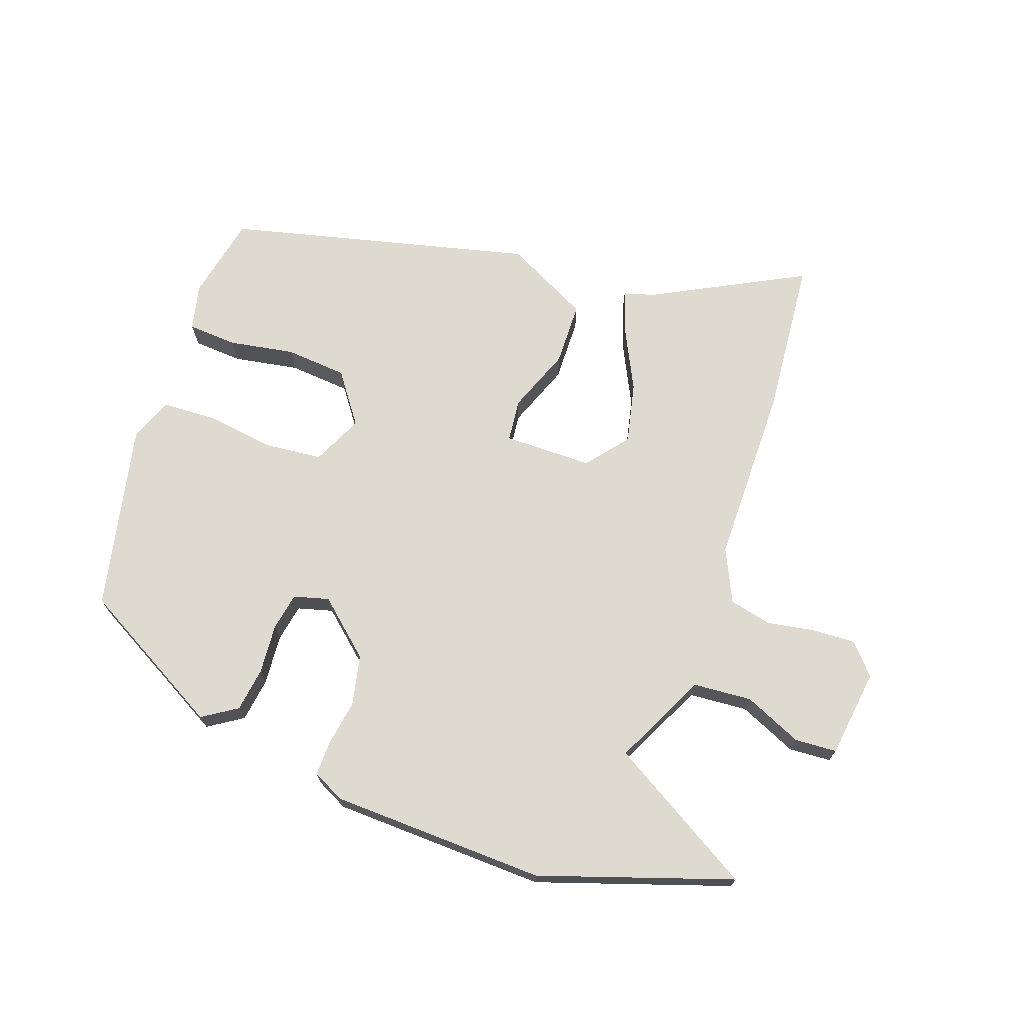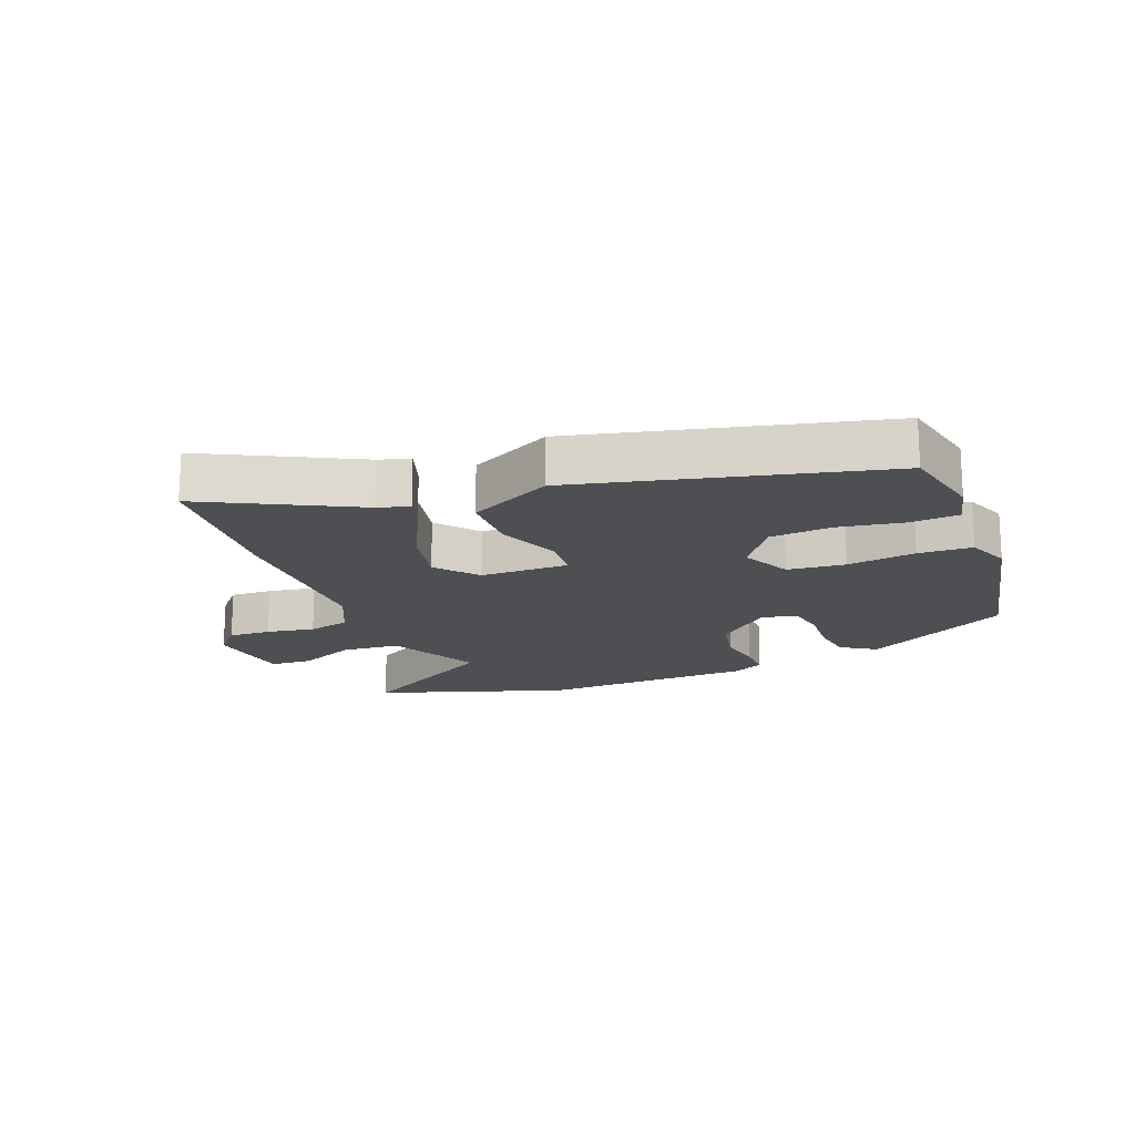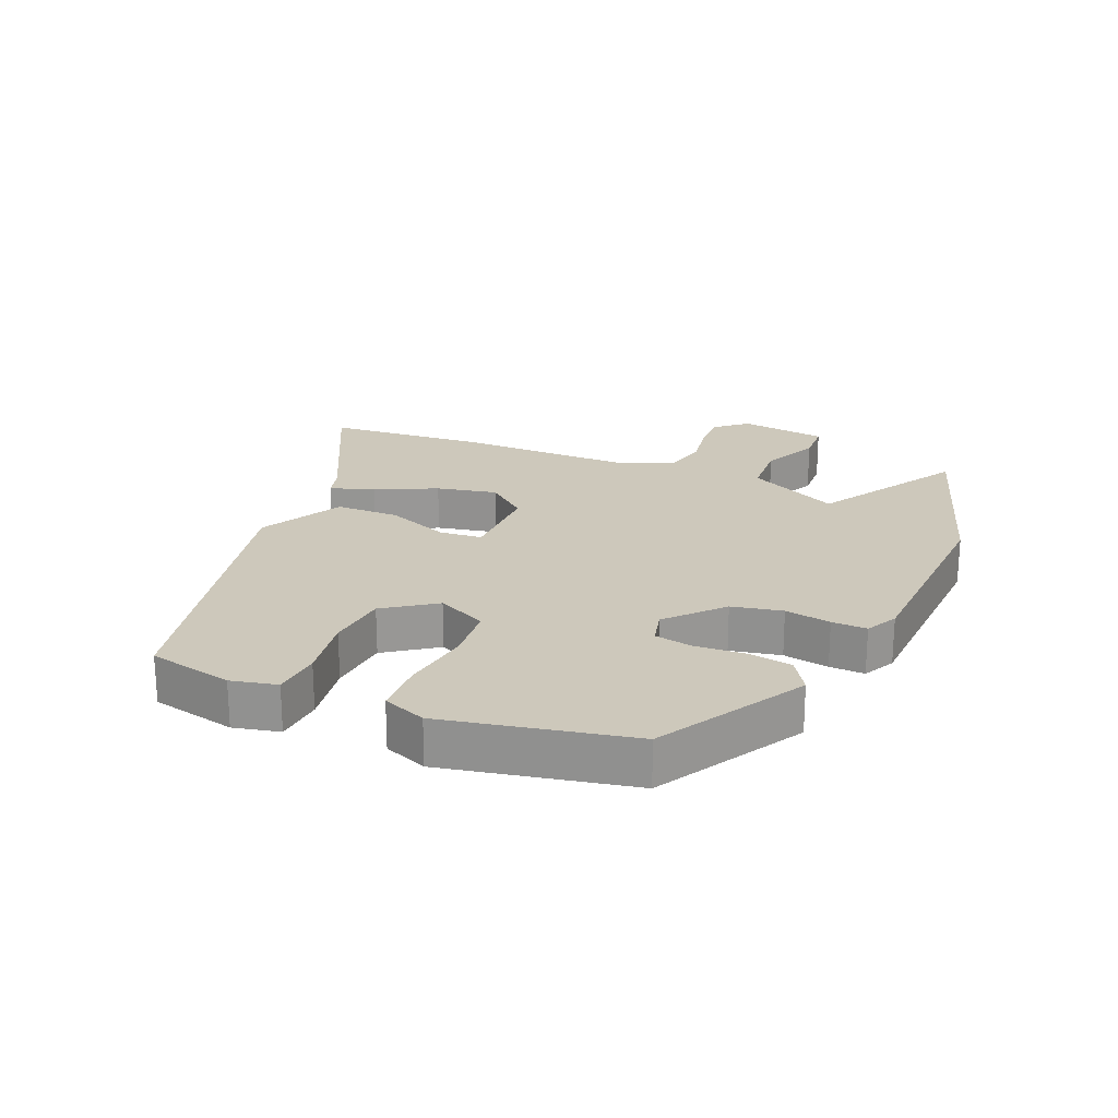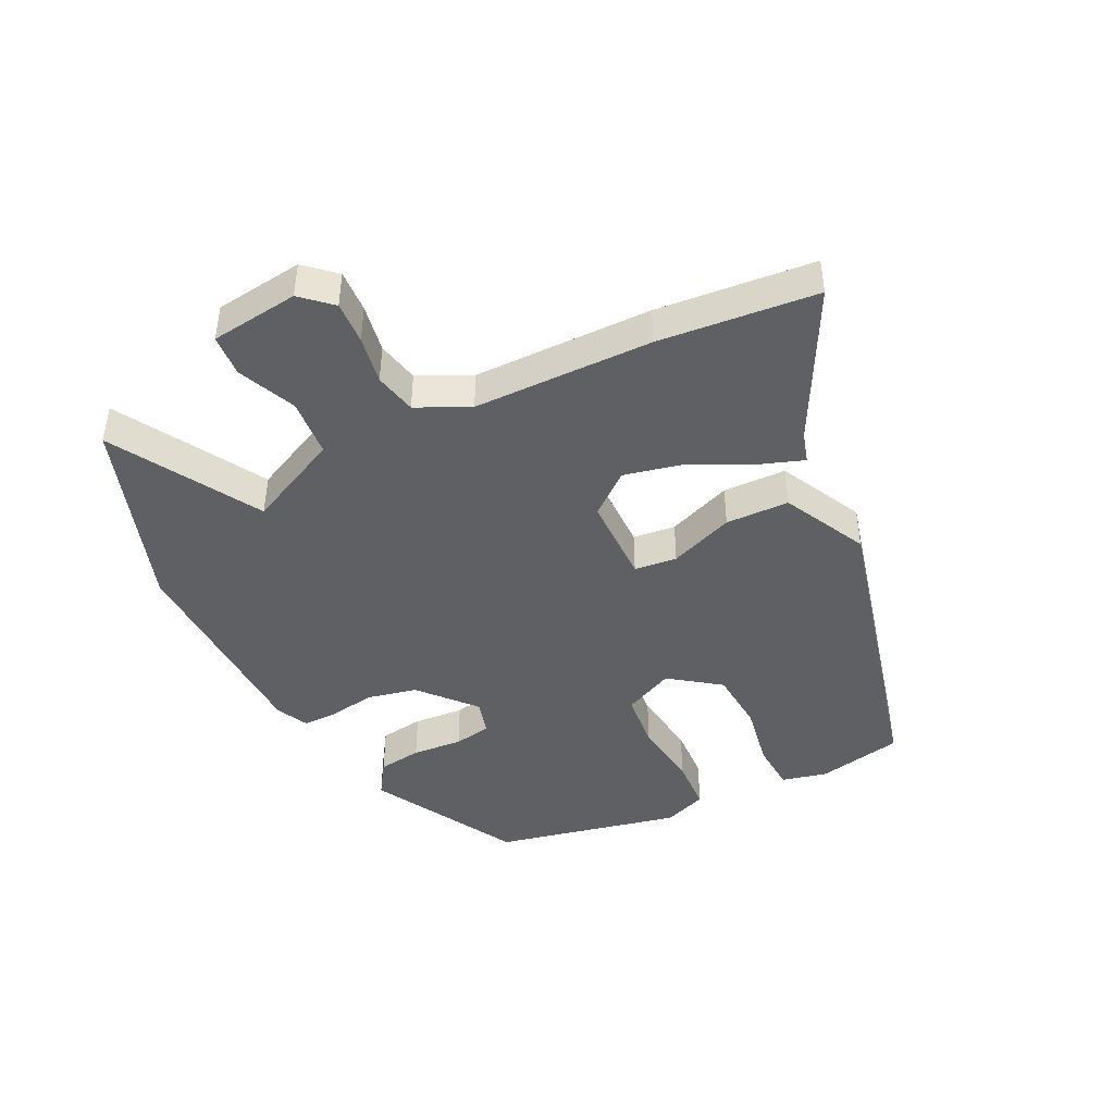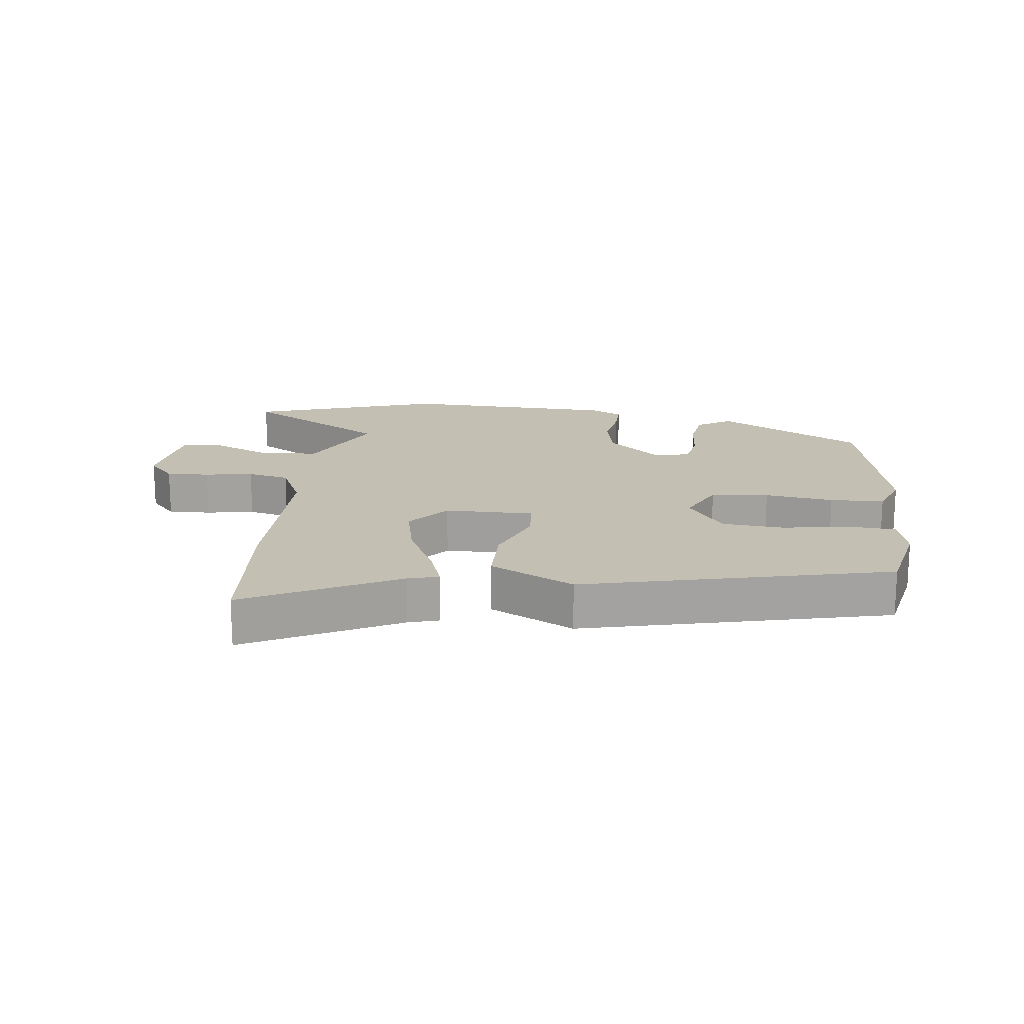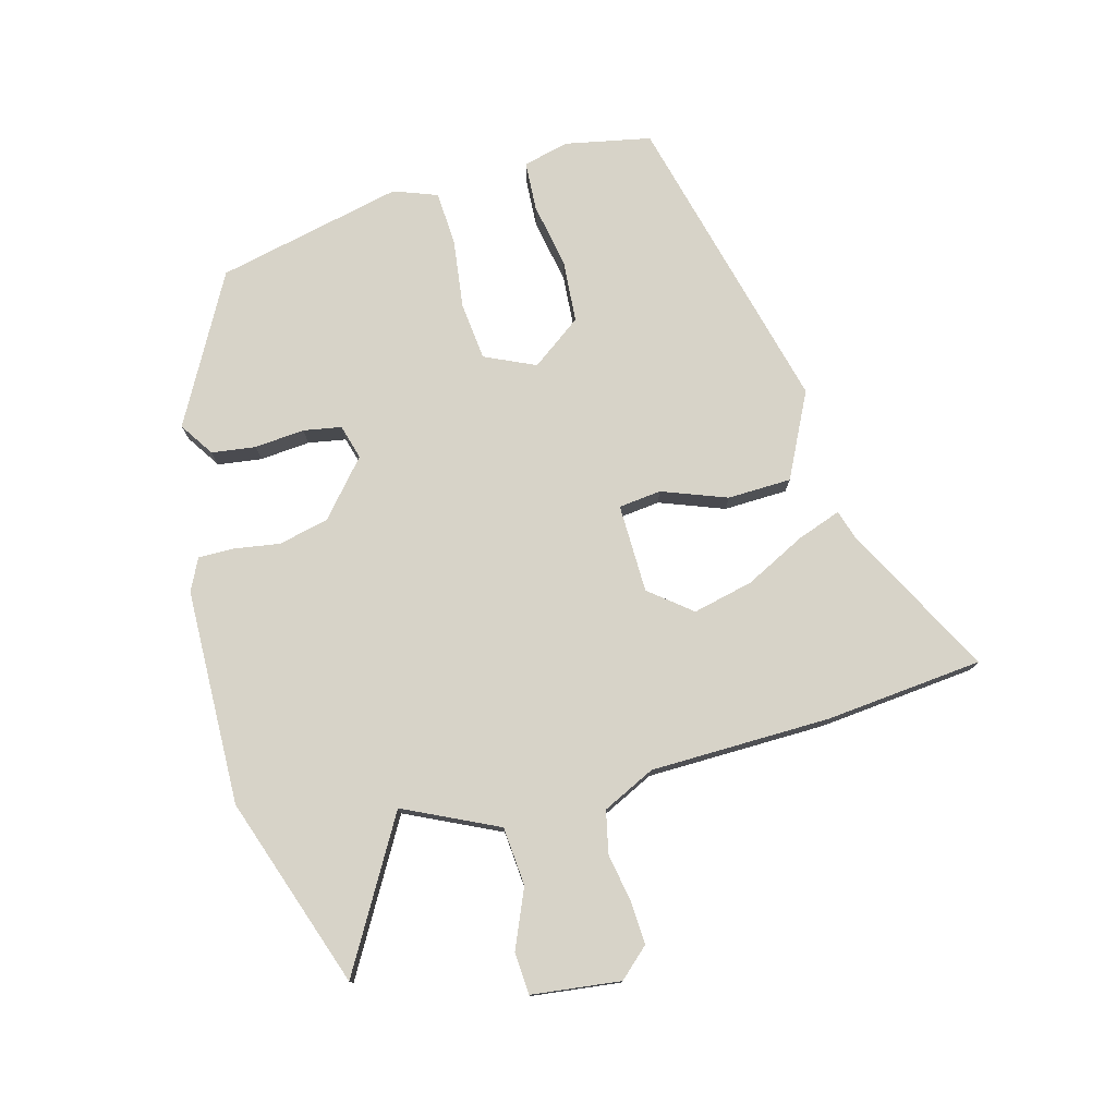
<metadata>
{"format":"obj","ext":"obj","renderer":"f3d","projection":"perspective","resolution":1024,"background":"white","views":[{"elev":70.9,"azim":19.5,"up":"+Y"},{"elev":-17.6,"azim":-158.3,"up":"+Y"},{"elev":22.0,"azim":-66.3,"up":"+Y"},{"elev":-44.2,"azim":116.0,"up":"+Y"},{"elev":17.7,"azim":-173.0,"up":"+Y"},{"elev":76.9,"azim":74.3,"up":"+Y"}]}
</metadata>
<code>
v -0.437 0.07 0.347
v -0.207 0.07 0.475
v -0.153 0.07 0.44
v -0.143 0.07 0.371
v -0.149 0.07 0.292
v -0.138 0.07 0.233
v -0.083 0.07 0.218
v 0.002 0.07 0.293
v 0.019 0.07 0.372
v 0.007 0.07 0.444
v 0.006 0.07 0.499
v 0.056 0.07 0.524
v 0.394 0.07 0.535
v 0.695 0.07 0.435
v 0.466 0.07 0.3
v 0.537 0.07 0.154
v 0.629 0.07 0.147
v 0.72 0.07 0.187
v 0.786 0.07 0.183
v 0.804 0.07 0.044
v 0.762 0.07 -0.003
v 0.695 0.07 0
v 0.619 0.07 0.013
v 0.553 0.07 -0.002
v 0.514 0.07 -0.085
v 0.512 0.07 -0.367
v 0.49 0.07 -0.615
v 0.253 0.07 -0.492
v 0.205 0.07 -0.478
v 0.229 0.07 -0.409
v 0.276 0.07 -0.314
v 0.297 0.07 -0.219
v 0.244 0.07 -0.154
v 0.105 0.07 -0.153
v 0.098 0.07 -0.22
v 0.137 0.07 -0.321
v 0.135 0.07 -0.421
v 0.003 0.07 -0.488
v -0.476 0.07 -0.371
v -0.504 0.07 -0.237
v -0.487 0.07 -0.165
v -0.41 0.07 -0.16
v -0.307 0.07 -0.178
v -0.21 0.07 -0.17
v -0.153 0.07 -0.091
v -0.19 0.07 -0.012
v -0.281 0.07 -0.003
v -0.389 0.07 -0.018
v -0.474 0.07 -0.014
v -0.5 0.07 0.054
v -0.437 0 0.347
v -0.207 0 0.475
v -0.153 0 0.44
v -0.143 0 0.371
v -0.149 0 0.292
v -0.138 0 0.233
v -0.083 0 0.218
v 0.002 0 0.293
v 0.019 0 0.372
v 0.007 0 0.444
v 0.006 0 0.499
v 0.056 0 0.524
v 0.394 0 0.535
v 0.695 0 0.435
v 0.466 0 0.3
v 0.537 0 0.154
v 0.629 0 0.147
v 0.72 0 0.187
v 0.786 0 0.183
v 0.804 0 0.044
v 0.762 0 -0.003
v 0.695 0 0
v 0.619 0 0.013
v 0.553 0 -0.002
v 0.514 0 -0.085
v 0.512 0 -0.367
v 0.49 0 -0.615
v 0.253 0 -0.492
v 0.205 0 -0.478
v 0.229 0 -0.409
v 0.276 0 -0.314
v 0.297 0 -0.219
v 0.244 0 -0.154
v 0.105 0 -0.153
v 0.098 0 -0.22
v 0.137 0 -0.321
v 0.135 0 -0.421
v 0.003 0 -0.488
v -0.476 0 -0.371
v -0.504 0 -0.237
v -0.487 0 -0.165
v -0.41 0 -0.16
v -0.307 0 -0.178
v -0.21 0 -0.17
v -0.153 0 -0.091
v -0.19 0 -0.012
v -0.281 0 -0.003
v -0.389 0 -0.018
v -0.474 0 -0.014
v -0.5 0 0.054
f 47 48 49 50
f 46 47 50 1
f 40 41 42 43
f 40 43 44
f 39 40 44
f 38 39 44
f 35 36 37 38
f 34 35 38 44
f 28 29 30 31
f 28 31 32
f 25 26 27 28
f 24 25 28 32
f 20 21 22 23
f 18 19 20 23
f 17 18 23 24
f 16 17 24 32
f 12 13 14 15
f 9 10 11 12
f 8 9 12 15
f 7 8 15 16
f 2 3 4 5
f 46 1 2 5
f 45 46 5 6
f 34 44 45
f 33 34 45 6
f 16 32 33
f 7 16 33
f 6 7 33
f 100 99 98 97
f 51 100 97 96
f 93 92 91 90
f 94 93 90
f 94 90 89
f 94 89 88
f 88 87 86 85
f 94 88 85 84
f 81 80 79 78
f 82 81 78
f 78 77 76 75
f 82 78 75 74
f 73 72 71 70
f 73 70 69 68
f 74 73 68 67
f 82 74 67 66
f 65 64 63 62
f 62 61 60 59
f 65 62 59 58
f 66 65 58 57
f 55 54 53 52
f 55 52 51 96
f 56 55 96 95
f 95 94 84
f 56 95 84 83
f 83 82 66
f 83 66 57
f 83 57 56
f 1 51 52 2
f 2 52 53 3
f 3 53 54 4
f 4 54 55 5
f 5 55 56 6
f 6 56 57 7
f 7 57 58 8
f 8 58 59 9
f 9 59 60 10
f 10 60 61 11
f 11 61 62 12
f 12 62 63 13
f 13 63 64 14
f 14 64 65 15
f 15 65 66 16
f 16 66 67 17
f 17 67 68 18
f 18 68 69 19
f 19 69 70 20
f 20 70 71 21
f 21 71 72 22
f 22 72 73 23
f 23 73 74 24
f 24 74 75 25
f 25 75 76 26
f 26 76 77 27
f 27 77 78 28
f 28 78 79 29
f 29 79 80 30
f 30 80 81 31
f 31 81 82 32
f 32 82 83 33
f 33 83 84 34
f 34 84 85 35
f 35 85 86 36
f 36 86 87 37
f 37 87 88 38
f 38 88 89 39
f 39 89 90 40
f 40 90 91 41
f 41 91 92 42
f 42 92 93 43
f 43 93 94 44
f 44 94 95 45
f 45 95 96 46
f 46 96 97 47
f 47 97 98 48
f 48 98 99 49
f 49 99 100 50
f 50 100 51 1

</code>
